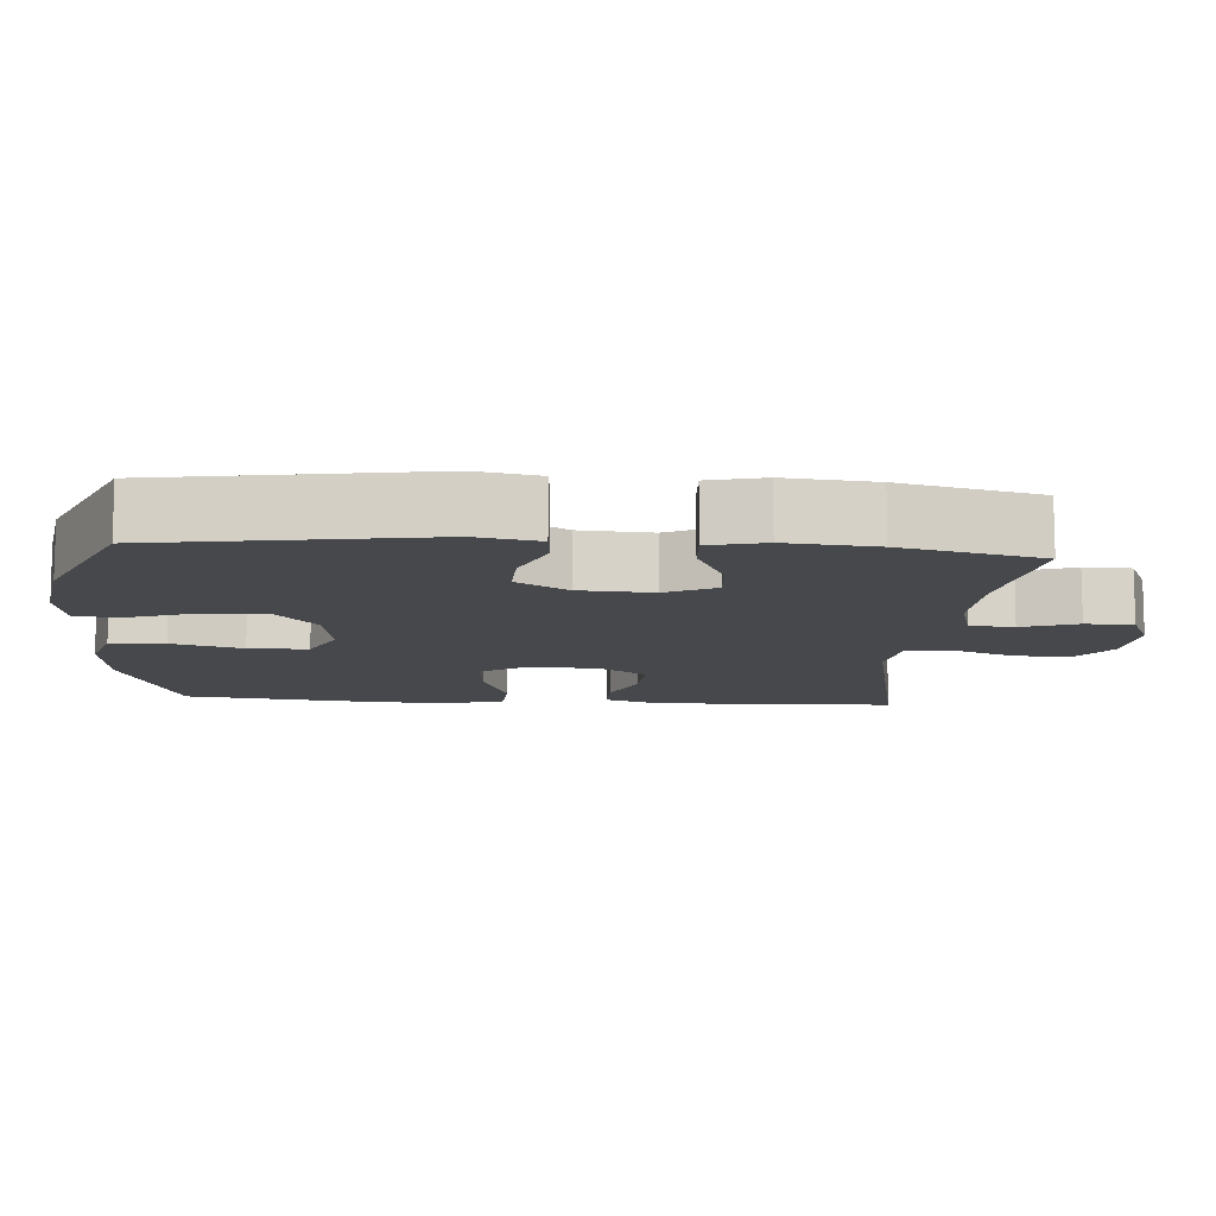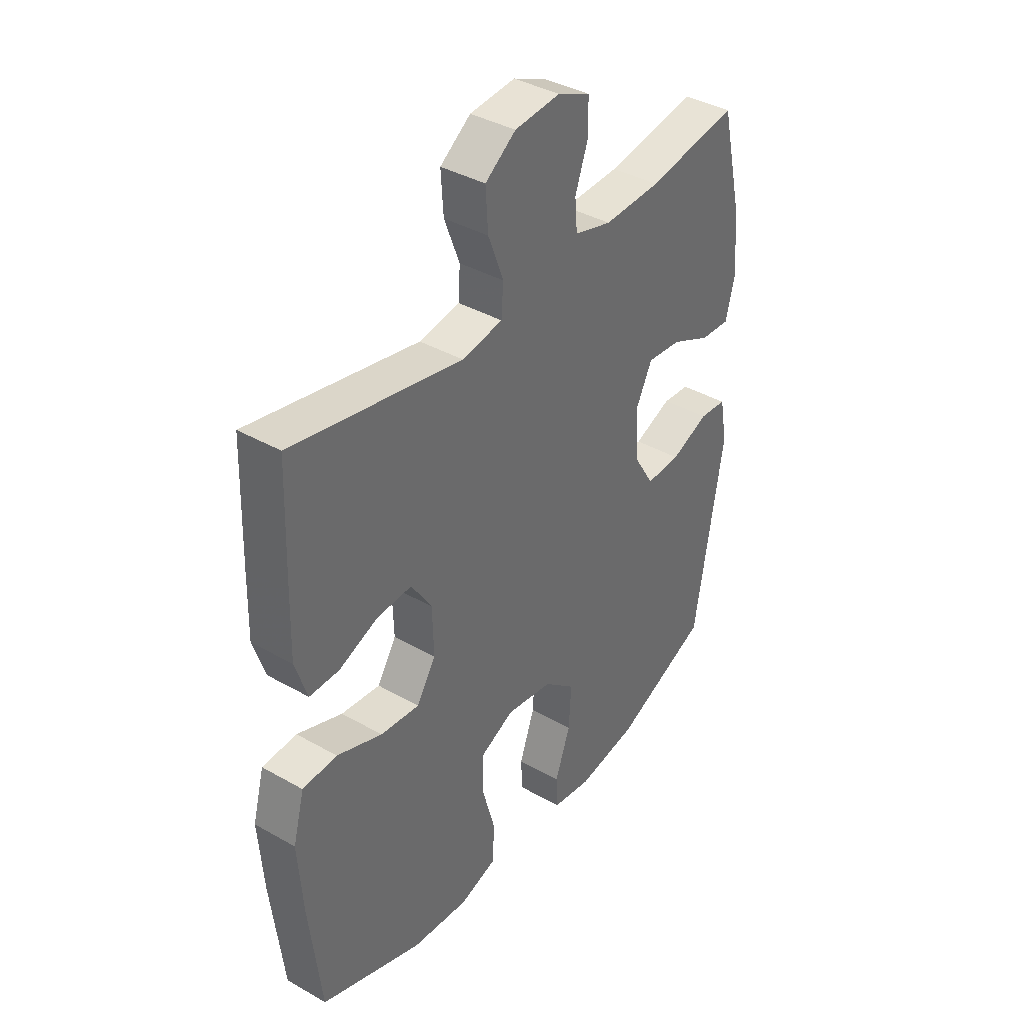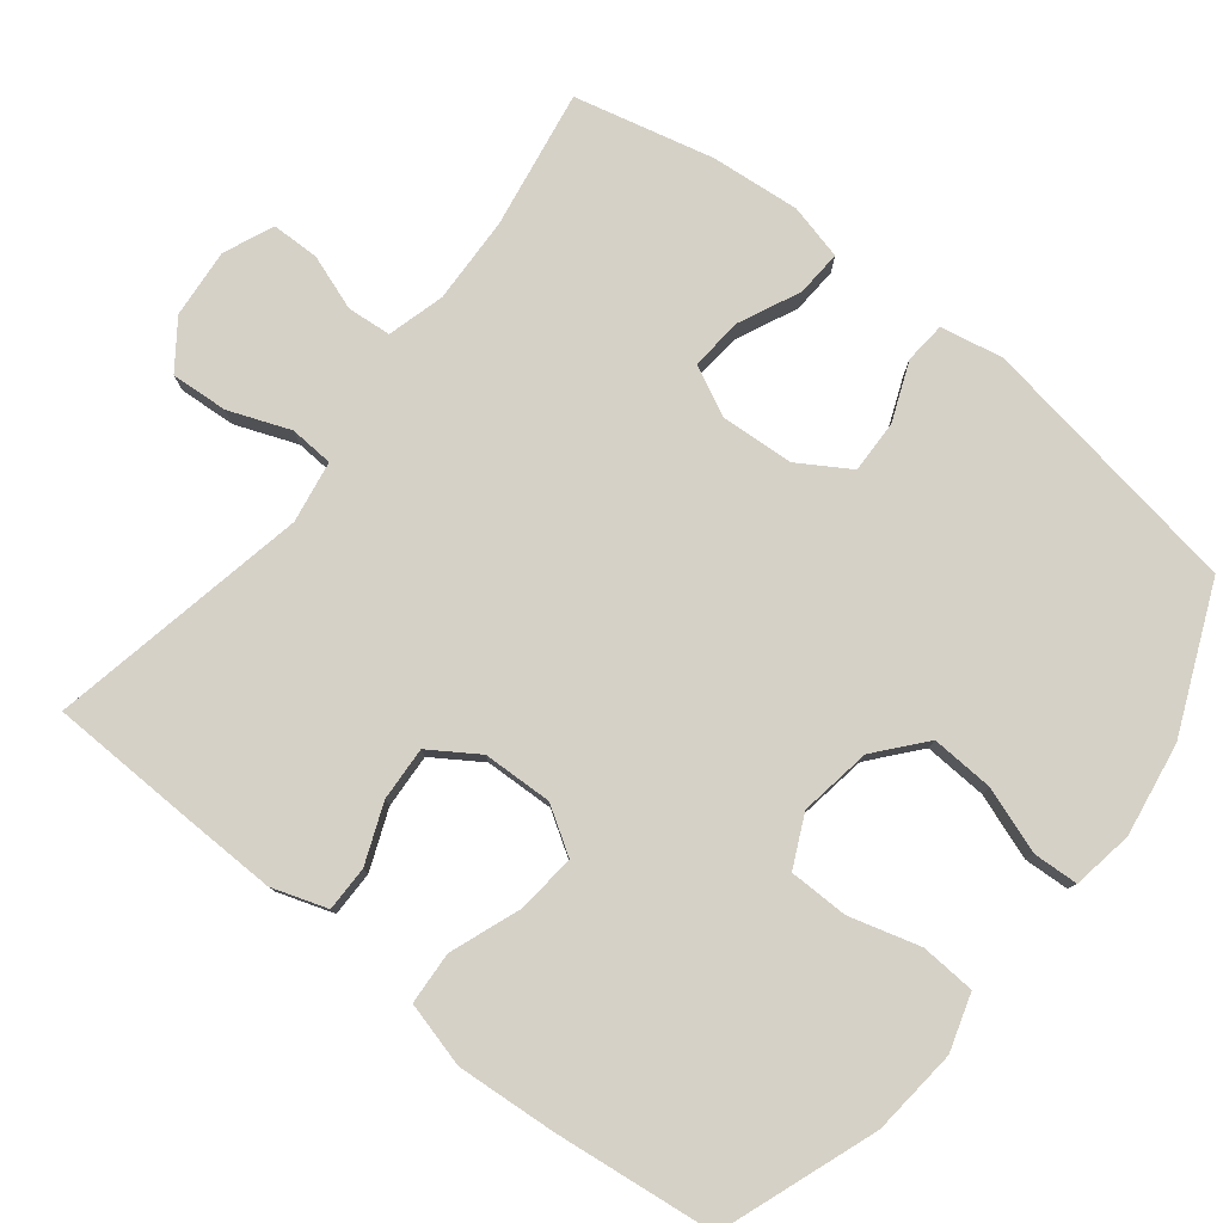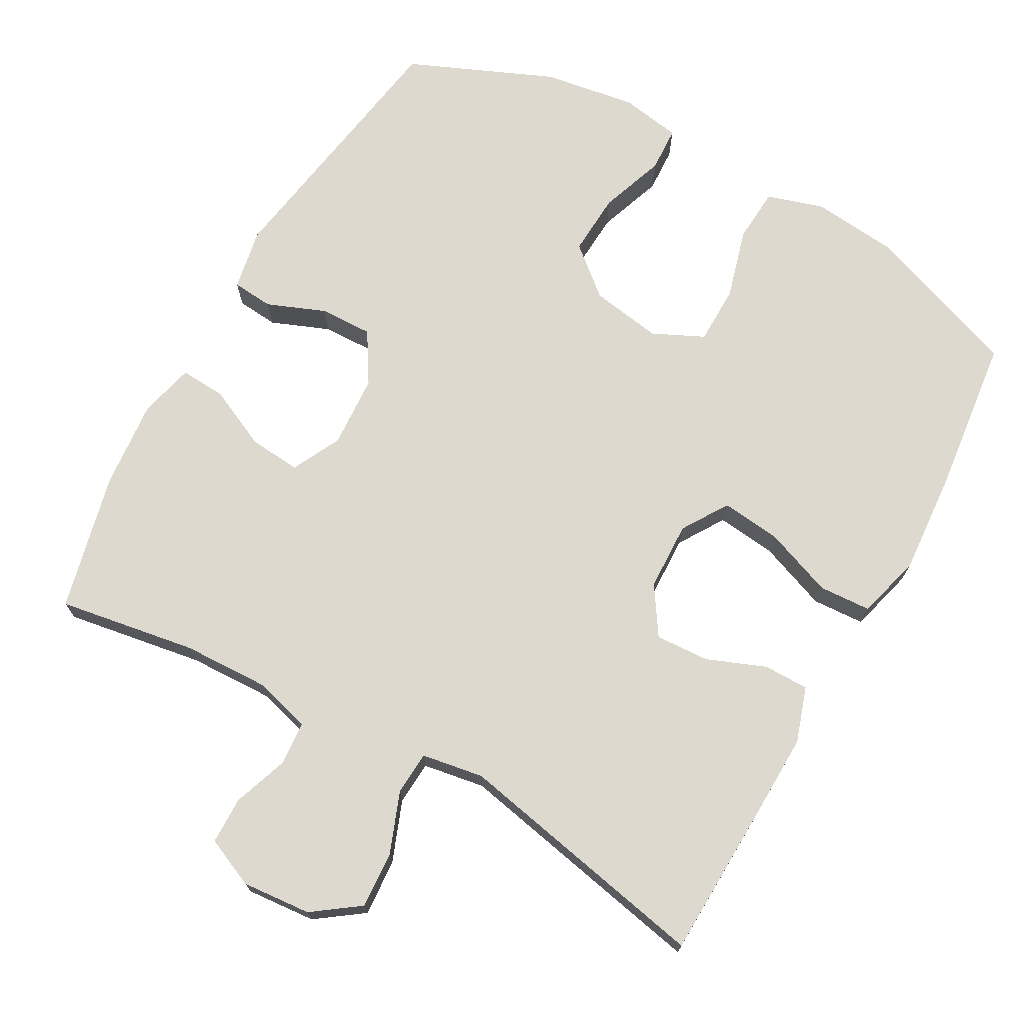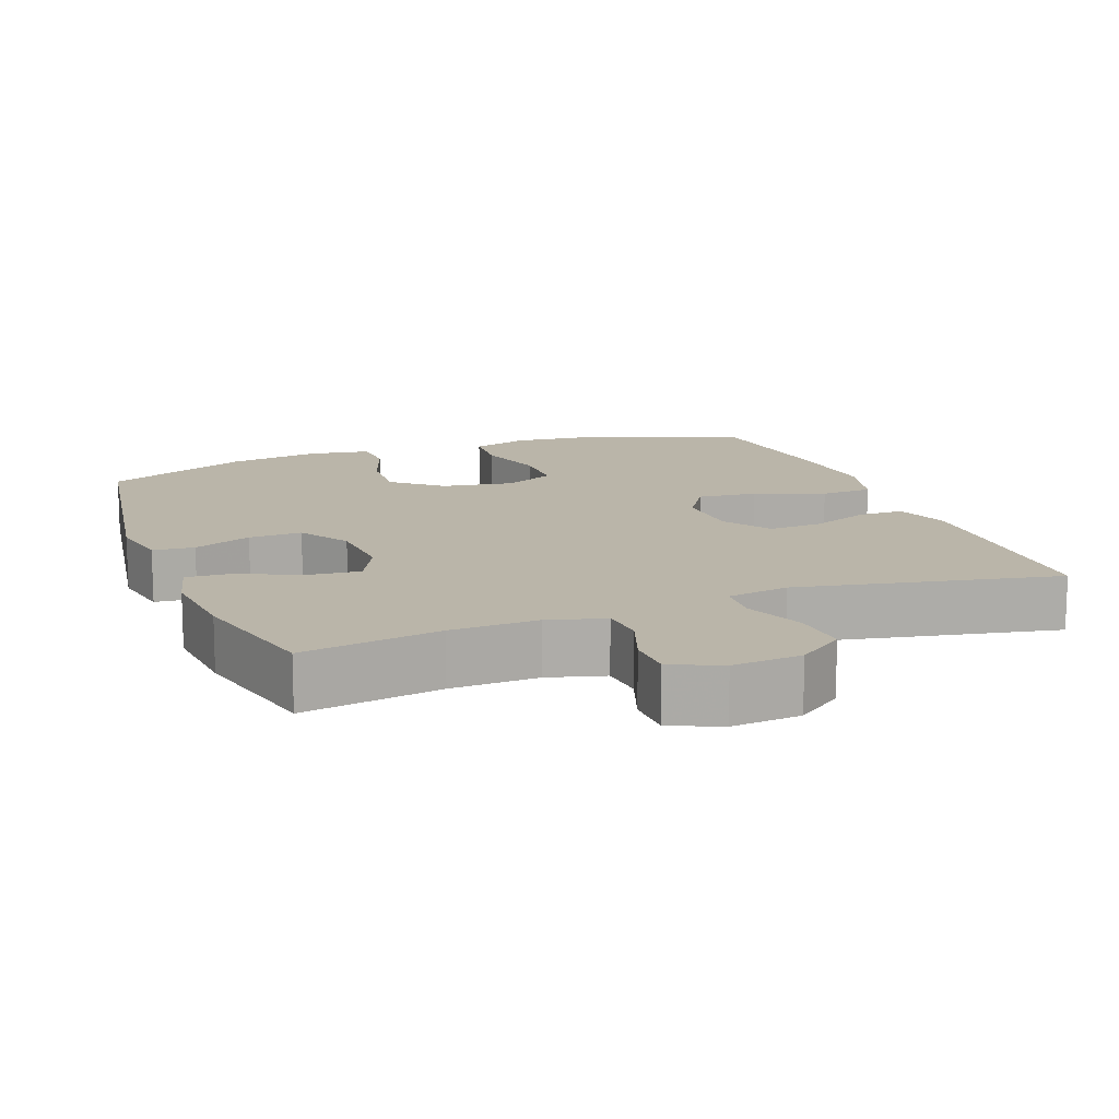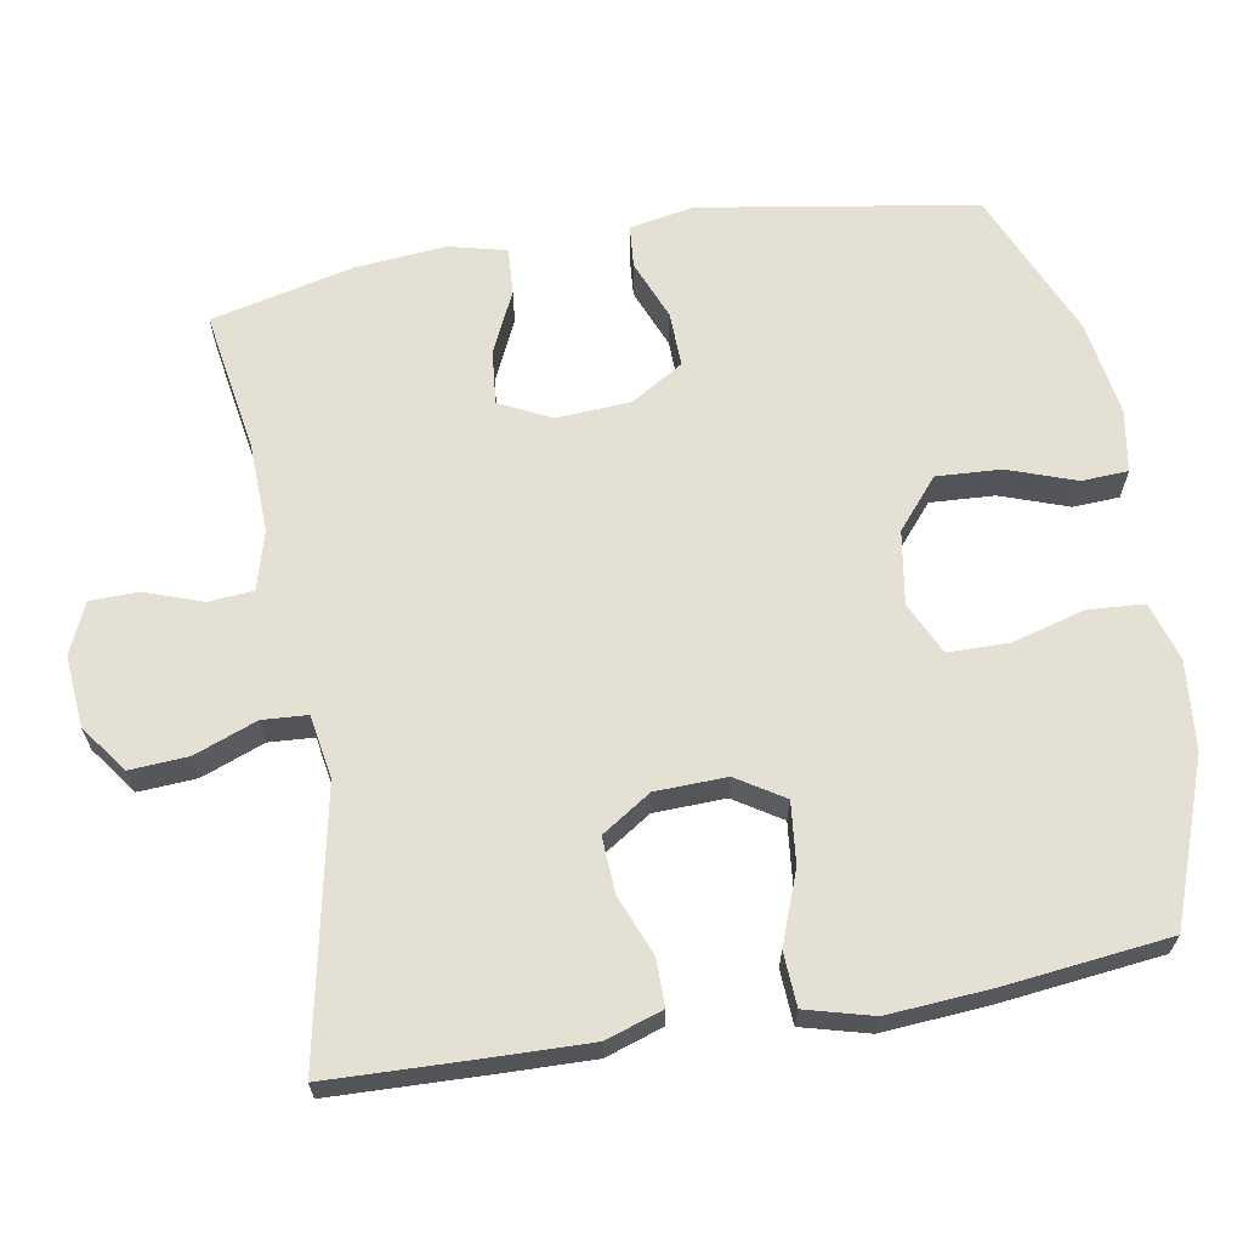
<metadata>
{"format":"obj","ext":"obj","renderer":"f3d","projection":"perspective","resolution":1024,"background":"white","views":[{"elev":-11.1,"azim":-94.4,"up":"+Y"},{"elev":38.8,"azim":125.6,"up":"+Z"},{"elev":79.1,"azim":128.1,"up":"+Y"},{"elev":71.8,"azim":29.1,"up":"+Y"},{"elev":13.6,"azim":-20.9,"up":"+Y"},{"elev":65.2,"azim":80.1,"up":"+Y"}]}
</metadata>
<code>
v 0.5 0.07 -0.5
v 0.286 0.07 -0.579
v 0.167 0.07 -0.591
v 0.089 0.07 -0.567
v 0.084 0.07 -0.492
v 0.111 0.07 -0.395
v 0.11 0.07 -0.314
v 0.04 0.07 -0.281
v -0.058 0.07 -0.297
v -0.124 0.07 -0.353
v -0.119 0.07 -0.439
v -0.087 0.07 -0.529
v -0.09 0.07 -0.591
v -0.173 0.07 -0.605
v -0.301 0.07 -0.585
v -0.5 0.07 -0.5
v -0.56 0.07 -0.133
v -0.544 0.07 -0.047
v -0.487 0.07 -0.042
v -0.407 0.07 -0.074
v -0.334 0.07 -0.076
v -0.291 0.07 -0.006
v -0.285 0.07 0.094
v -0.319 0.07 0.162
v -0.391 0.07 0.155
v -0.474 0.07 0.116
v -0.537 0.07 0.112
v -0.556 0.07 0.188
v -0.545 0.07 0.31
v -0.5 0.07 0.5
v -0.31 0.07 0.469
v -0.191 0.07 0.465
v -0.113 0.07 0.487
v -0.108 0.07 0.547
v -0.135 0.07 0.623
v -0.134 0.07 0.688
v -0.066 0.07 0.718
v 0.029 0.07 0.71
v 0.093 0.07 0.664
v 0.088 0.07 0.586
v 0.056 0.07 0.502
v 0.06 0.07 0.442
v 0.145 0.07 0.428
v 0.5 0.07 0.5
v 0.507 0.07 0.289
v 0.51 0.07 0.169
v 0.485 0.07 0.093
v 0.423 0.07 0.093
v 0.342 0.07 0.125
v 0.268 0.07 0.129
v 0.225 0.07 0.063
v 0.222 0.07 -0.032
v 0.262 0.07 -0.095
v 0.344 0.07 -0.086
v 0.439 0.07 -0.05
v 0.511 0.07 -0.054
v 0.535 0.07 -0.143
v 0.525 0.07 -0.281
v 0.5 0 -0.5
v 0.286 0 -0.579
v 0.167 0 -0.591
v 0.089 0 -0.567
v 0.084 0 -0.492
v 0.111 0 -0.395
v 0.11 0 -0.314
v 0.04 0 -0.281
v -0.058 0 -0.297
v -0.124 0 -0.353
v -0.119 0 -0.439
v -0.087 0 -0.529
v -0.09 0 -0.591
v -0.173 0 -0.605
v -0.301 0 -0.585
v -0.5 0 -0.5
v -0.56 0 -0.133
v -0.544 0 -0.047
v -0.487 0 -0.042
v -0.407 0 -0.074
v -0.334 0 -0.076
v -0.291 0 -0.006
v -0.285 0 0.094
v -0.319 0 0.162
v -0.391 0 0.155
v -0.474 0 0.116
v -0.537 0 0.112
v -0.556 0 0.188
v -0.545 0 0.31
v -0.5 0 0.5
v -0.31 0 0.469
v -0.191 0 0.465
v -0.113 0 0.487
v -0.108 0 0.547
v -0.135 0 0.623
v -0.134 0 0.688
v -0.066 0 0.718
v 0.029 0 0.71
v 0.093 0 0.664
v 0.088 0 0.586
v 0.056 0 0.502
v 0.06 0 0.442
v 0.145 0 0.428
v 0.5 0 0.5
v 0.507 0 0.289
v 0.51 0 0.169
v 0.485 0 0.093
v 0.423 0 0.093
v 0.342 0 0.125
v 0.268 0 0.129
v 0.225 0 0.063
v 0.222 0 -0.032
v 0.262 0 -0.095
v 0.344 0 -0.086
v 0.439 0 -0.05
v 0.511 0 -0.054
v 0.535 0 -0.143
v 0.525 0 -0.281
f 4 5 6
f 3 4 6
f 2 3 6
f 1 2 6
f 58 1 6
f 57 58 6
f 56 57 6
f 55 56 6
f 54 55 6
f 53 54 6 7
f 52 53 7 8
f 51 52 8 9
f 50 51 9 10
f 47 48 49
f 46 47 49
f 45 46 49
f 44 45 49
f 43 44 49
f 42 43 49 50
f 39 40 41
f 38 39 41
f 37 38 41
f 36 37 41
f 35 36 41
f 34 35 41
f 33 34 41 42
f 42 50 10
f 33 42 10
f 32 33 10
f 29 30 31
f 28 29 31
f 27 28 31
f 26 27 31
f 25 26 31
f 24 25 31 32
f 18 19 20
f 17 18 20
f 16 17 20
f 15 16 20
f 14 15 20
f 13 14 20
f 12 13 20
f 11 12 20
f 11 20 21
f 10 11 21 22
f 23 24 32
f 10 22 23 32
f 64 63 62
f 64 62 61
f 64 61 60
f 64 60 59
f 64 59 116
f 64 116 115
f 64 115 114
f 64 114 113
f 64 113 112
f 65 64 112 111
f 66 65 111 110
f 67 66 110 109
f 68 67 109 108
f 107 106 105
f 107 105 104
f 107 104 103
f 107 103 102
f 107 102 101
f 108 107 101 100
f 99 98 97
f 99 97 96
f 99 96 95
f 99 95 94
f 99 94 93
f 99 93 92
f 100 99 92 91
f 68 108 100
f 68 100 91
f 68 91 90
f 89 88 87
f 89 87 86
f 89 86 85
f 89 85 84
f 89 84 83
f 90 89 83 82
f 78 77 76
f 78 76 75
f 78 75 74
f 78 74 73
f 78 73 72
f 78 72 71
f 78 71 70
f 78 70 69
f 79 78 69
f 80 79 69 68
f 90 82 81
f 90 81 80 68
f 1 59 60 2
f 2 60 61 3
f 3 61 62 4
f 4 62 63 5
f 5 63 64 6
f 6 64 65 7
f 7 65 66 8
f 8 66 67 9
f 9 67 68 10
f 10 68 69 11
f 11 69 70 12
f 12 70 71 13
f 13 71 72 14
f 14 72 73 15
f 15 73 74 16
f 16 74 75 17
f 17 75 76 18
f 18 76 77 19
f 19 77 78 20
f 20 78 79 21
f 21 79 80 22
f 22 80 81 23
f 23 81 82 24
f 24 82 83 25
f 25 83 84 26
f 26 84 85 27
f 27 85 86 28
f 28 86 87 29
f 29 87 88 30
f 30 88 89 31
f 31 89 90 32
f 32 90 91 33
f 33 91 92 34
f 34 92 93 35
f 35 93 94 36
f 36 94 95 37
f 37 95 96 38
f 38 96 97 39
f 39 97 98 40
f 40 98 99 41
f 41 99 100 42
f 42 100 101 43
f 43 101 102 44
f 44 102 103 45
f 45 103 104 46
f 46 104 105 47
f 47 105 106 48
f 48 106 107 49
f 49 107 108 50
f 50 108 109 51
f 51 109 110 52
f 52 110 111 53
f 53 111 112 54
f 54 112 113 55
f 55 113 114 56
f 56 114 115 57
f 57 115 116 58
f 58 116 59 1

</code>
